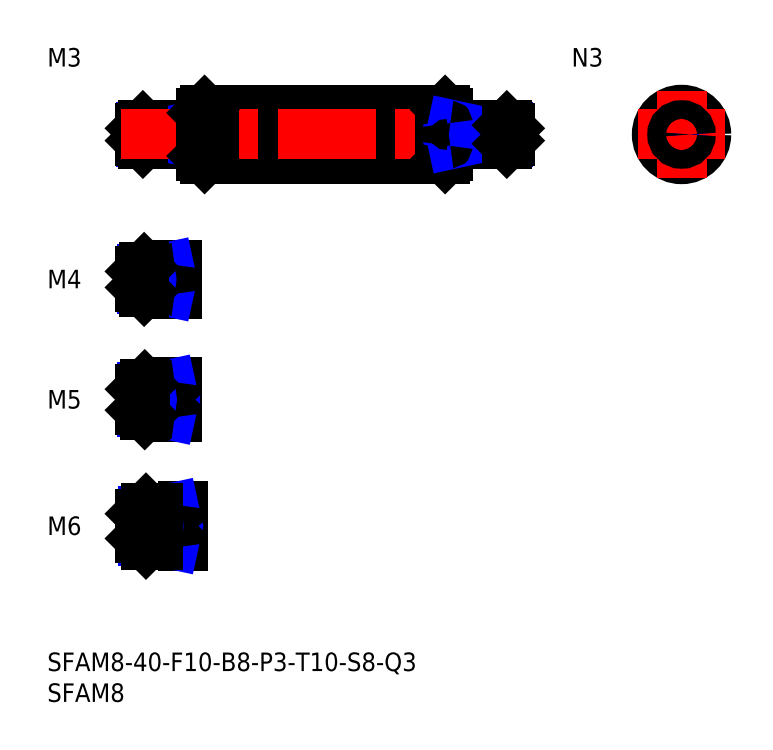
<metadata>
{"format":"dxf","ext":"dxf","renderer":"ezdxf+matplotlib","layout":"modelspace","background":"white","min_lineweight":24,"dpi":150}
</metadata>
<code>
0
SECTION
2
ENTITIES
0
INSERT
8
MSM_CONTINUOUS
2
*U12
10
0
20
0
30
0
0
INSERT
8
MSM_CONTINUOUS
2
*U13
10
0
20
0
30
0
0
INSERT
8
MSM_CONTINUOUS
2
*U14
10
0
20
0
30
0
0
LINE
8
MSM_CENTER
10
13
20
20.5
30
0
11
24
21
20.5
31
0
0
INSERT
8
MSM_CONTINUOUS
2
*U15
10
0
20
0
30
0
0
LINE
8
MSM_CENTER
10
13
20
41
30
0
11
23
21
41
31
0
0
INSERT
8
MSM_CONTINUOUS
2
*U16
10
0
20
0
30
0
0
LINE
8
MSM_CENTER
10
13
20
60.5
30
0
11
23
21
60.5
31
0
0
INSERT
8
MSM_CONTINUOUS
2
*U17
10
0
20
0
30
0
0
LINE
8
MSM_CONTINUOUS
10
24.7
20
85.5
30
0
11
15.5
21
85.5
31
0
0
LINE
8
MSM_NARROW
10
23
20
85.23
30
0
11
15.23
21
85.23
31
0
0
LINE
8
MSM_NARROW
10
23
20
82.77
30
0
11
15.23
21
82.77
31
0
0
LINE
8
MSM_CONTINUOUS
10
24.7
20
82.5
30
0
11
15.5
21
82.5
31
0
0
LINE
8
MSM_CONTINUOUS
10
15
20
83
30
0
11
15
21
85
31
0
0
LINE
8
MSM_CONTINUOUS
10
20.7
20
62.5
30
0
11
15.7
21
62.5
31
0
0
LINE
8
MSM_NARROW
10
18
20
62.12
30
0
11
15.32
21
62.12
31
0
0
LINE
8
MSM_NARROW
10
18
20
58.88
30
0
11
15.32
21
58.88
31
0
0
LINE
8
MSM_CONTINUOUS
10
20.7
20
58.5
30
0
11
15.7
21
58.5
31
0
0
LINE
8
MSM_CONTINUOUS
10
15
20
59.2
30
0
11
15
21
61.8
31
0
0
LINE
8
MSM_CONTINUOUS
10
20.7
20
43.5
30
0
11
15.8
21
43.5
31
0
0
LINE
8
MSM_NARROW
10
18
20
43.07
30
0
11
15.37
21
43.07
31
0
0
LINE
8
MSM_NARROW
10
18
20
38.93
30
0
11
15.37
21
38.93
31
0
0
LINE
8
MSM_CONTINUOUS
10
20.7
20
38.5
30
0
11
15.8
21
38.5
31
0
0
LINE
8
MSM_CONTINUOUS
10
15
20
39.3
30
0
11
15
21
42.7
31
0
0
LINE
8
MSM_CONTINUOUS
10
21.7
20
23.5
30
0
11
16
21
23.5
31
0
0
LINE
8
MSM_NARROW
10
18
20
22.96
30
0
11
15.46
21
22.96
31
0
0
LINE
8
MSM_NARROW
10
18
20
18.04
30
0
11
15.46
21
18.04
31
0
0
LINE
8
MSM_CONTINUOUS
10
21.7
20
17.5
30
0
11
16
21
17.5
31
0
0
LINE
8
MSM_CONTINUOUS
10
15
20
22.5
30
0
11
15
21
18.5
31
0
0
LINE
8
MSM_CONTINUOUS
10
21
20
62.8
30
0
11
21
21
58.2
31
0
0
LINE
8
MSM_CONTINUOUS
10
21
20
43.8
30
0
11
21
21
38.2
31
0
0
LINE
8
MSM_CONTINUOUS
10
22
20
23.8
30
0
11
22
21
17.2
31
0
0
LINE
8
MSM_CONTINUOUS
10
23
20
85.5
30
0
11
23
21
82.5
31
0
0
LINE
8
MSM_CONTINUOUS
10
18
20
62.5
30
0
11
18
21
58.5
31
0
0
LINE
8
MSM_CONTINUOUS
10
18
20
43.5
30
0
11
18
21
38.5
31
0
0
LINE
8
MSM_NARROW
10
23
20
85.23
30
0
11
24.25
21
85.5
31
0
0
LINE
8
MSM_NARROW
10
23
20
82.77
30
0
11
24.25
21
82.5
31
0
0
LINE
8
MSM_NARROW
10
18
20
62.12
30
0
11
19.75
21
62.5
31
0
0
LINE
8
MSM_NARROW
10
18
20
58.88
30
0
11
19.75
21
58.5
31
0
0
LINE
8
MSM_NARROW
10
18
20
43.07
30
0
11
20
21
43.5
31
0
0
LINE
8
MSM_NARROW
10
18
20
38.93
30
0
11
20
21
38.5
31
0
0
LINE
8
MSM_NARROW
10
18
20
22.96
30
0
11
20.5
21
23.5
31
0
0
LINE
8
MSM_NARROW
10
18
20
18.04
30
0
11
20.5
21
17.5
31
0
0
LINE
8
MSM_CONTINUOUS
10
15.5
20
85.5
30
0
11
15
21
85
31
0
0
LINE
8
MSM_CONTINUOUS
10
15.5
20
82.5
30
0
11
15
21
83
31
0
0
LINE
8
MSM_CONTINUOUS
10
15.7
20
62.5
30
0
11
15
21
61.8
31
0
0
LINE
8
MSM_CONTINUOUS
10
15.7
20
58.5
30
0
11
15
21
59.2
31
0
0
LINE
8
MSM_CONTINUOUS
10
15.8
20
43.5
30
0
11
15
21
42.7
31
0
0
LINE
8
MSM_CONTINUOUS
10
15.8
20
38.5
30
0
11
15
21
39.3
31
0
0
LINE
8
MSM_CONTINUOUS
10
15.8
20
43.5
30
0
11
15.8
21
38.5
31
0
0
LINE
8
MSM_CONTINUOUS
10
15.7
20
62.5
30
0
11
15.7
21
58.5
31
0
0
LINE
8
MSM_CONTINUOUS
10
15.5
20
85.5
30
0
11
15.5
21
82.5
31
0
0
LINE
8
MSM_CONTINUOUS
10
16
20
23.5
30
0
11
15
21
22.5
31
0
0
LINE
8
MSM_CONTINUOUS
10
16
20
17.5
30
0
11
15
21
18.5
31
0
0
LINE
8
MSM_CONTINUOUS
10
16
20
23.5
30
0
11
16
21
17.5
31
0
0
LINE
8
MSM_CONTINUOUS
10
18
20
23.5
30
0
11
18
21
17.5
31
0
0
ARC
8
MSM_CONTINUOUS
10
24.7
20
85.8
30
0
40
0.3
50
270
51
0
0
ARC
8
MSM_CONTINUOUS
10
24.7
20
82.2
30
0
40
0.3
50
0
51
90
0
ARC
8
MSM_CONTINUOUS
10
20.7
20
62.8
30
0
40
0.3
50
270
51
0
0
ARC
8
MSM_CONTINUOUS
10
20.7
20
58.2
30
0
40
0.3
50
0
51
90
0
ARC
8
MSM_CONTINUOUS
10
20.7
20
43.8
30
0
40
0.3
50
270
51
0
0
ARC
8
MSM_CONTINUOUS
10
20.7
20
38.2
30
0
40
0.3
50
0
51
90
0
ARC
8
MSM_CONTINUOUS
10
21.7
20
23.8
30
0
40
0.3
50
270
51
0
0
ARC
8
MSM_CONTINUOUS
10
21.7
20
17.2
30
0
40
0.3
50
0
51
90
0
LINE
8
MSM_CONTINUOUS
10
25.5
20
88
30
0
11
64.5
21
88
31
0
0
LINE
8
MSM_CONTINUOUS
10
25.5
20
80
30
0
11
64.5
21
80
31
0
0
LINE
8
MSM_CENTER
10
12
20
84
30
0
11
78
21
84
31
0
0
LINE
8
MSM_CONTINUOUS
10
25
20
87.5
30
0
11
25
21
80.5
31
0
0
LINE
8
MSM_CONTINUOUS
10
25.5
20
88
30
0
11
25.5
21
80
31
0
0
LINE
8
MSM_CONTINUOUS
10
25
20
80.5
30
0
11
25.5
21
80
31
0
0
LINE
8
MSM_CONTINUOUS
10
25
20
87.5
30
0
11
25.5
21
88
31
0
0
LINE
8
MSM_CONTINUOUS
10
65
20
87.5
30
0
11
65
21
80.5
31
0
0
LINE
8
MSM_CONTINUOUS
10
64.5
20
88
30
0
11
64.5
21
80
31
0
0
LINE
8
MSM_CONTINUOUS
10
65
20
80.5
30
0
11
64.5
21
80
31
0
0
LINE
8
MSM_CONTINUOUS
10
64.5
20
88
30
0
11
65
21
87.5
31
0
0
CIRCLE
8
MSM_CONTINUOUS
10
102.8
20
84
30
0
40
4
0
LINE
8
MSM_CENTER
10
102.8
20
91
30
0
11
102.8
21
77
31
0
0
LINE
8
MSM_CENTER
10
95.83
20
84
30
0
11
109.8
21
84
31
0
0
INSERT
8
MSM_CONTINUOUS
2
*U18
10
0
20
0
30
0
0
LINE
8
MSM_CONTINUOUS
10
65.3
20
85.5
30
0
11
74.5
21
85.5
31
0
0
LINE
8
MSM_NARROW
10
67
20
85.23
30
0
11
74.77
21
85.23
31
0
0
LINE
8
MSM_NARROW
10
67
20
82.77
30
0
11
74.77
21
82.77
31
0
0
LINE
8
MSM_CONTINUOUS
10
65.3
20
82.5
30
0
11
74.5
21
82.5
31
0
0
LINE
8
MSM_CONTINUOUS
10
75
20
83
30
0
11
75
21
85
31
0
0
LINE
8
MSM_CONTINUOUS
10
67
20
85.5
30
0
11
67
21
82.5
31
0
0
LINE
8
MSM_NARROW
10
67
20
85.23
30
0
11
65.75
21
85.5
31
0
0
LINE
8
MSM_NARROW
10
67
20
82.77
30
0
11
65.75
21
82.5
31
0
0
LINE
8
MSM_CONTINUOUS
10
74.5
20
85.5
30
0
11
75
21
85
31
0
0
LINE
8
MSM_CONTINUOUS
10
74.5
20
82.5
30
0
11
75
21
83
31
0
0
LINE
8
MSM_CONTINUOUS
10
74.5
20
85.5
30
0
11
74.5
21
82.5
31
0
0
ARC
8
MSM_CONTINUOUS
10
65.3
20
85.8
30
0
40
0.3
50
180
51
270
0
ARC
8
MSM_CONTINUOUS
10
65.3
20
82.2
30
0
40
0.3
50
90
51
180
0
CIRCLE
8
MSM_NARROW
10
102.8
20
84
30
0
40
1.23
0
CIRCLE
8
MSM_CONTINUOUS
10
102.8
20
84
30
0
40
1.5
0
ENDSEC
0
EOF

</code>
